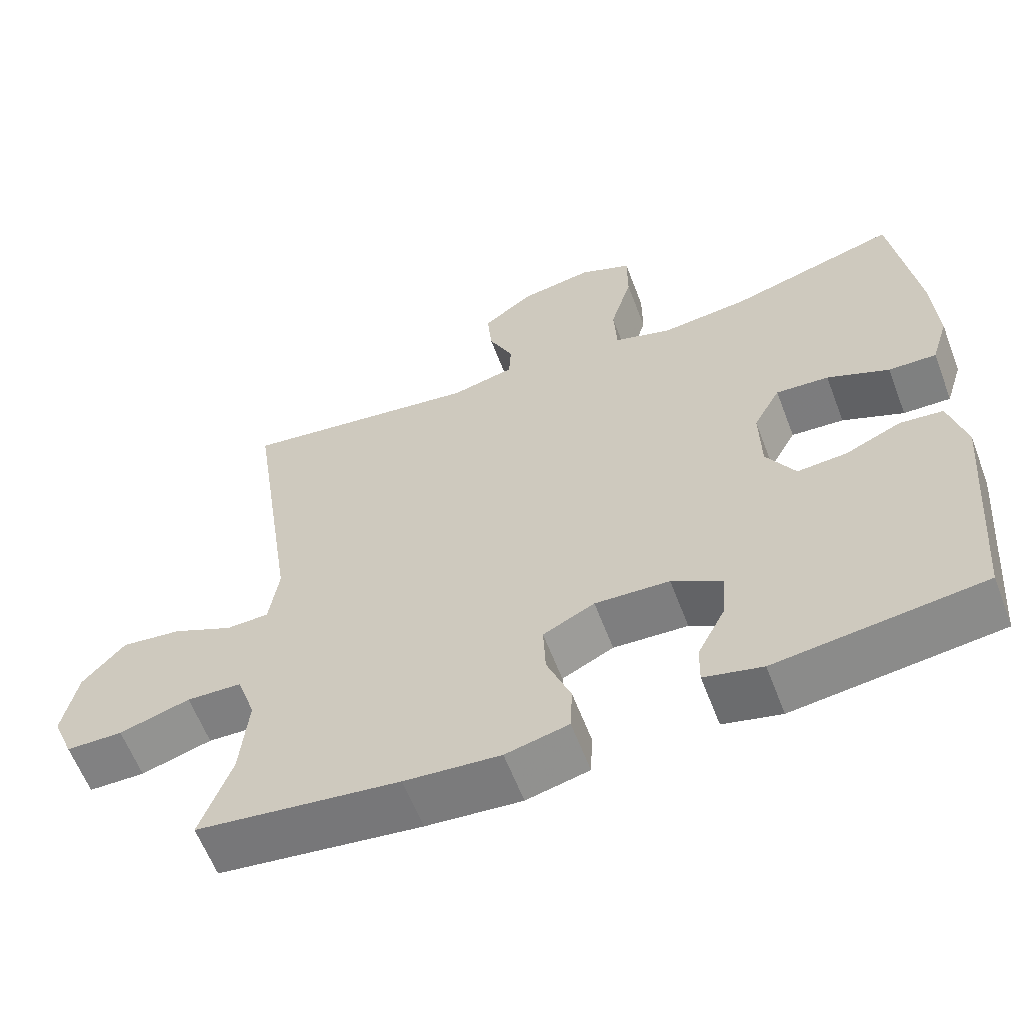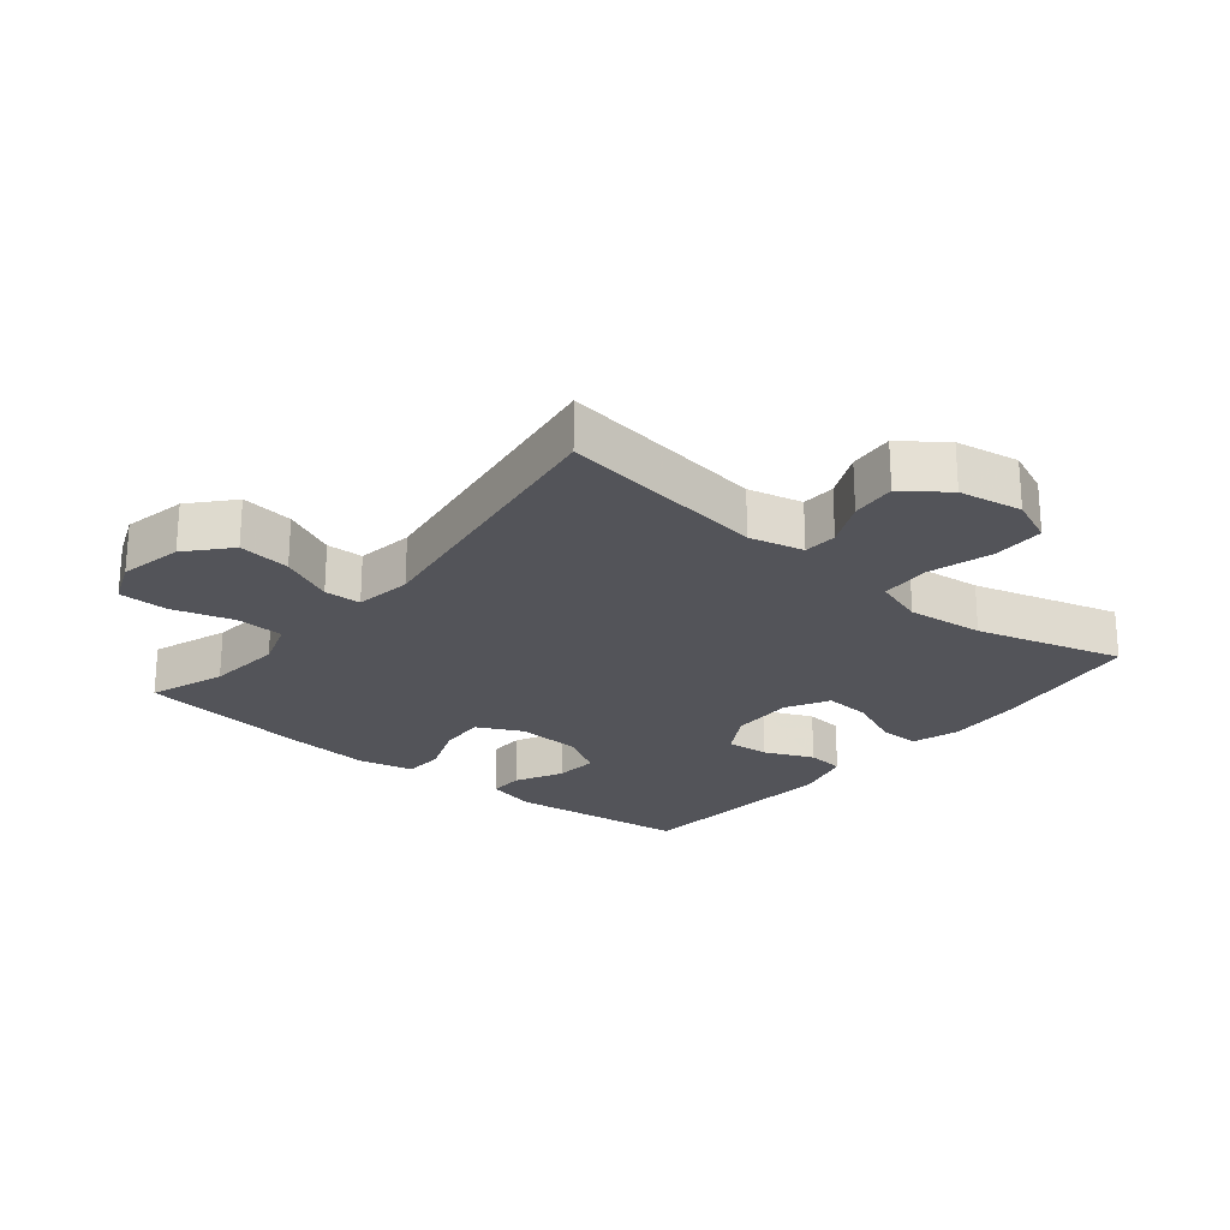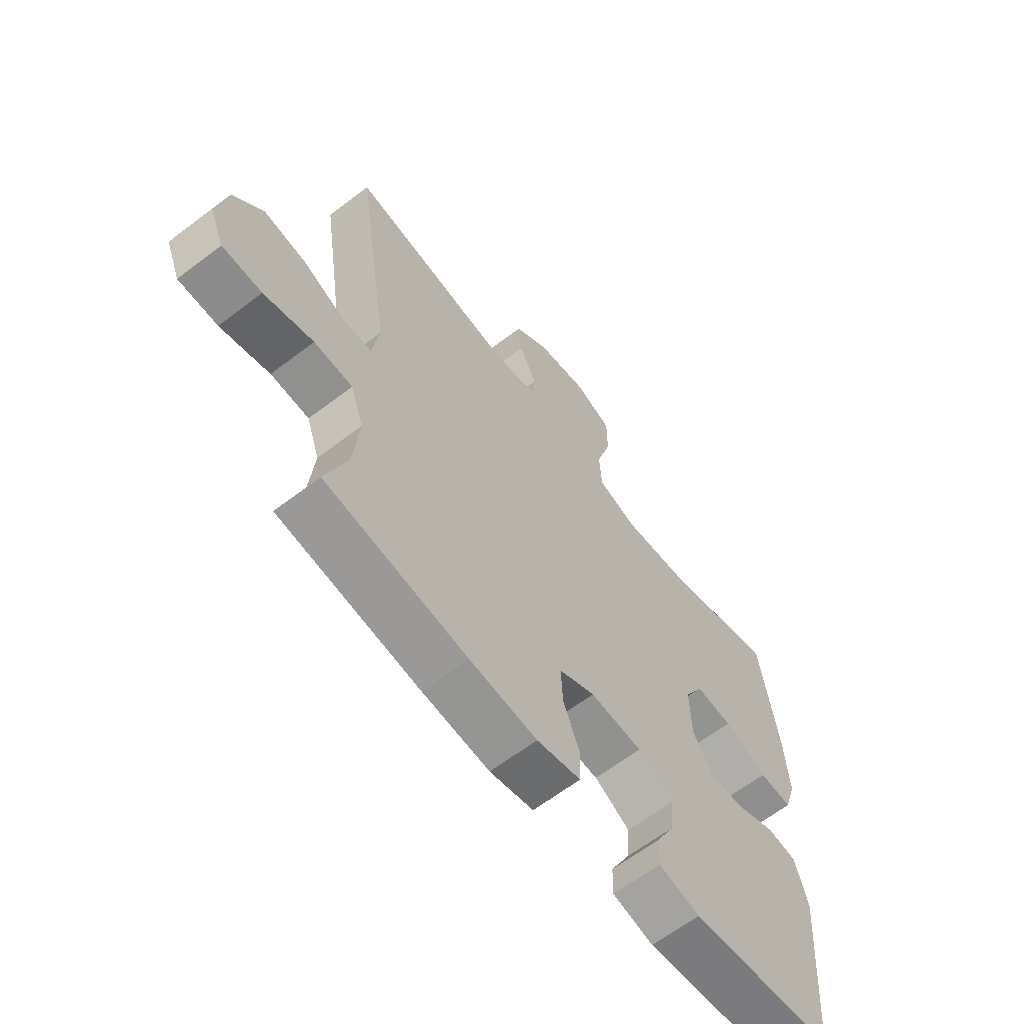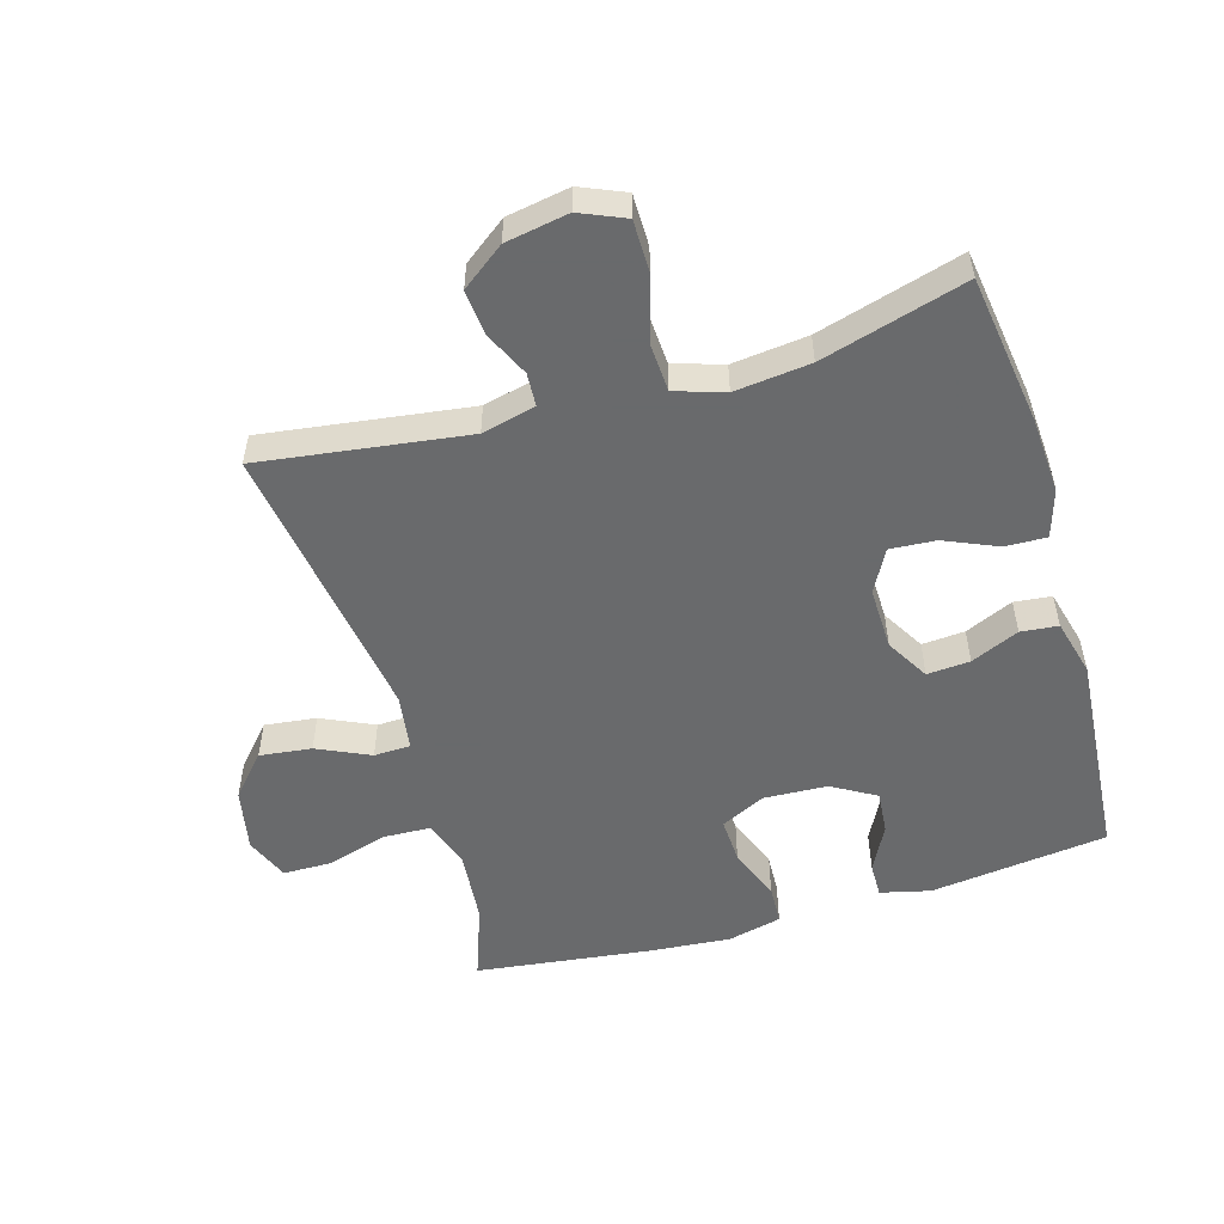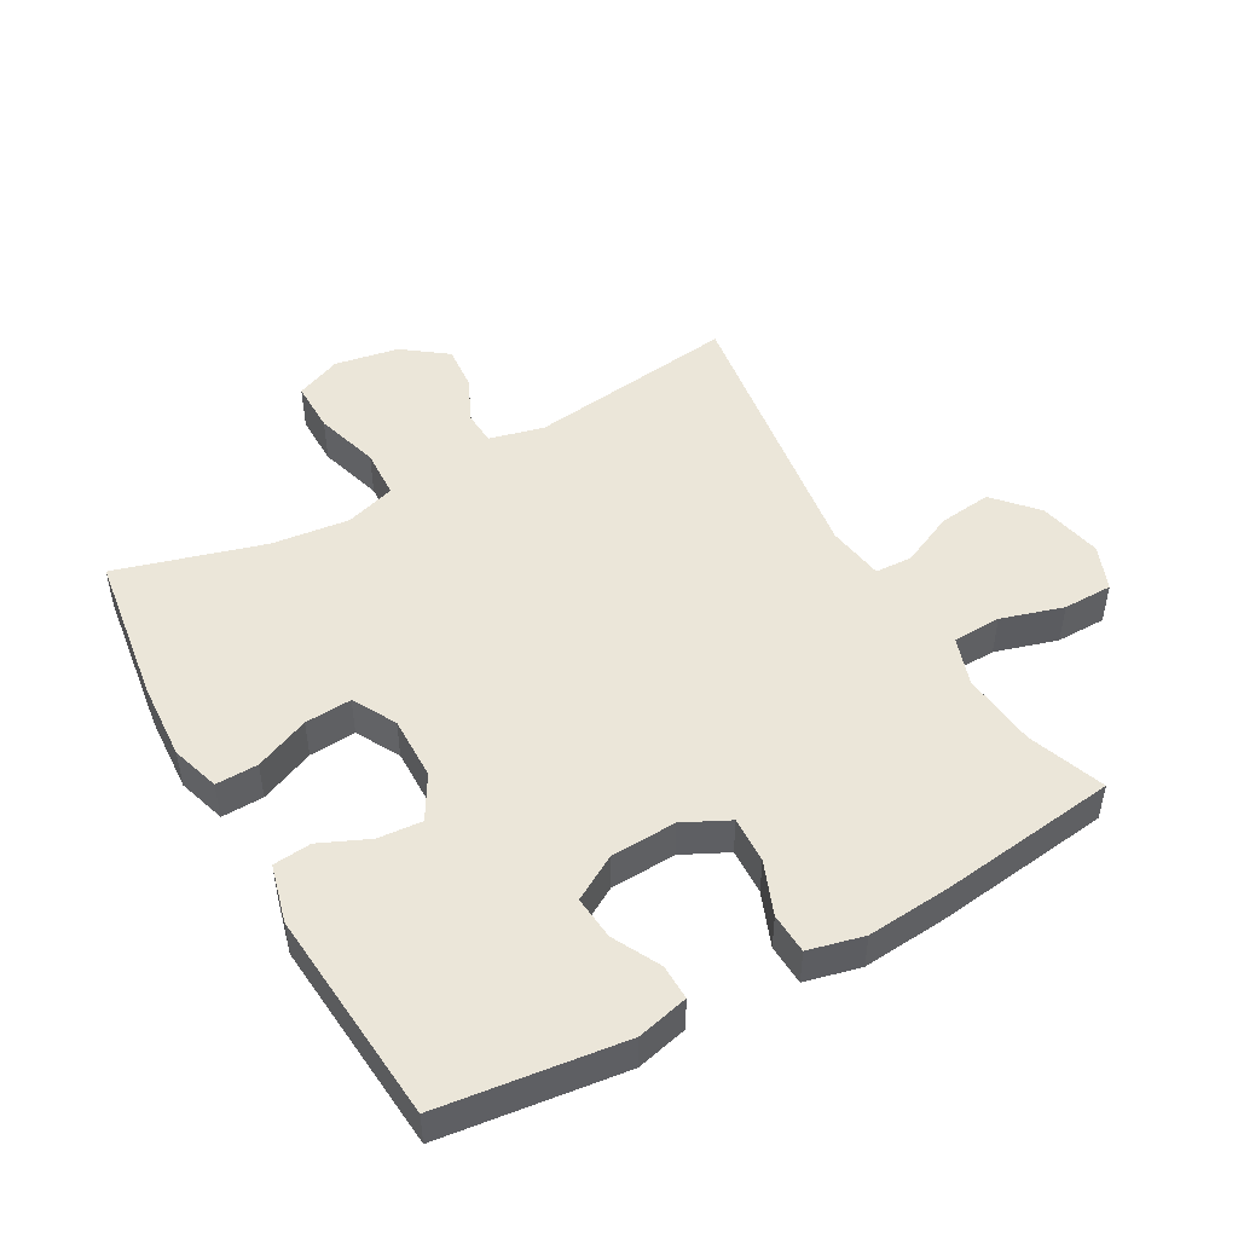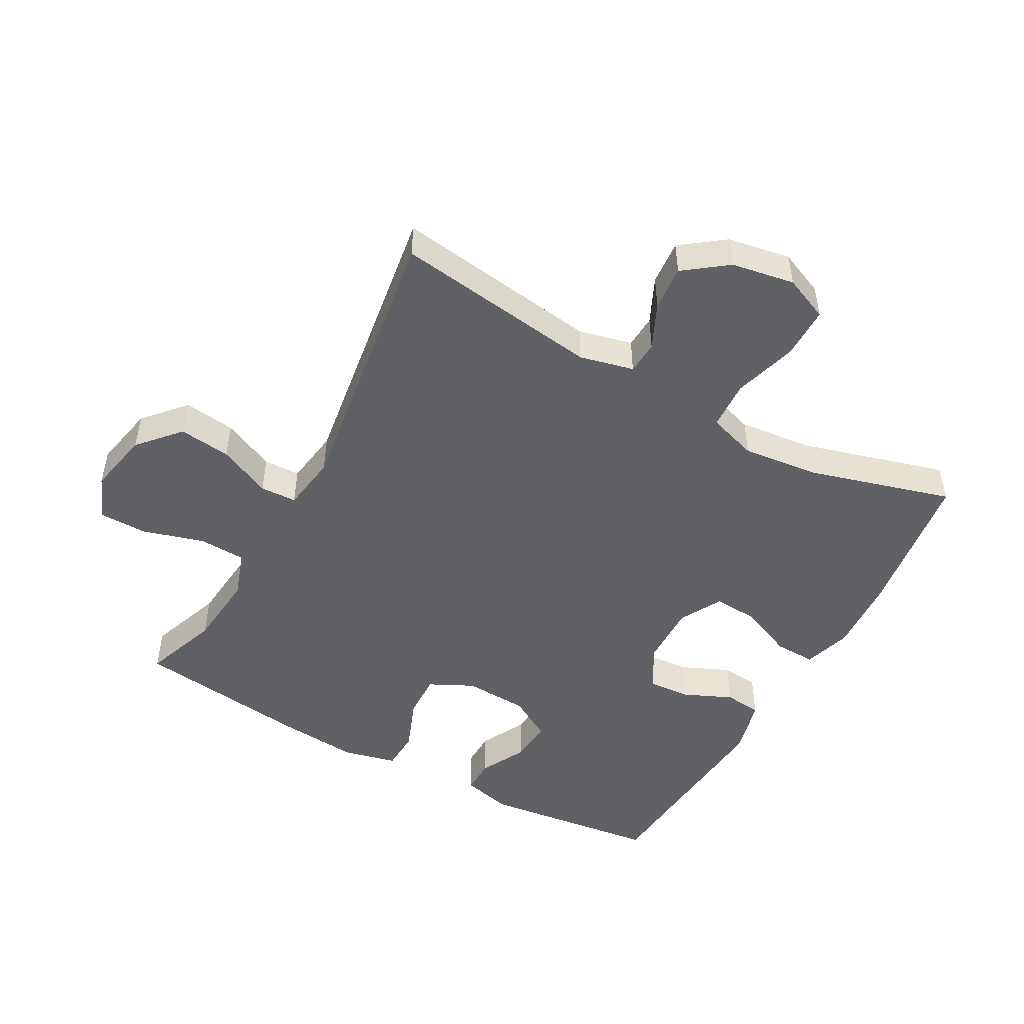
<metadata>
{"format":"obj","ext":"obj","renderer":"f3d","projection":"perspective","resolution":1024,"background":"white","views":[{"elev":-60.8,"azim":20.8,"up":"+Z"},{"elev":-23.8,"azim":-39.4,"up":"+Y"},{"elev":-63.8,"azim":-52.4,"up":"+Z"},{"elev":-52.9,"azim":16.5,"up":"+Y"},{"elev":48.2,"azim":150.7,"up":"+Y"},{"elev":-49.2,"azim":-28.9,"up":"+Y"}]}
</metadata>
<code>
v 0.5 0.07 -0.5
v 0.223 0.07 -0.534
v 0.145 0.07 -0.515
v 0.146 0.07 -0.461
v 0.183 0.07 -0.389
v 0.189 0.07 -0.322
v 0.121 0.07 -0.282
v 0.021 0.07 -0.277
v -0.048 0.07 -0.311
v -0.045 0.07 -0.382
v -0.013 0.07 -0.464
v -0.016 0.07 -0.526
v -0.1 0.07 -0.546
v -0.228 0.07 -0.535
v -0.5 0.07 -0.5
v -0.458 0.07 -0.383
v -0.447 0.07 -0.267
v -0.472 0.07 -0.193
v -0.546 0.07 -0.19
v -0.641 0.07 -0.218
v -0.717 0.07 -0.217
v -0.745 0.07 -0.148
v -0.725 0.07 -0.05
v -0.668 0.07 0.014
v -0.587 0.07 0.004
v -0.505 0.07 -0.034
v -0.448 0.07 -0.032
v -0.435 0.07 0.056
v -0.5 0.07 0.5
v -0.178 0.07 0.455
v -0.094 0.07 0.475
v -0.091 0.07 0.527
v -0.124 0.07 0.598
v -0.13 0.07 0.668
v -0.063 0.07 0.718
v 0.035 0.07 0.735
v 0.105 0.07 0.705
v 0.105 0.07 0.624
v 0.076 0.07 0.525
v 0.08 0.07 0.448
v 0.157 0.07 0.423
v 0.275 0.07 0.436
v 0.5 0.07 0.5
v 0.533 0.07 0.266
v 0.54 0.07 0.147
v 0.517 0.07 0.073
v 0.453 0.07 0.075
v 0.37 0.07 0.111
v 0.299 0.07 0.116
v 0.263 0.07 0.05
v 0.265 0.07 -0.048
v 0.304 0.07 -0.115
v 0.371 0.07 -0.11
v 0.446 0.07 -0.077
v 0.504 0.07 -0.083
v 0.527 0.07 -0.172
v 0.5 0 -0.5
v 0.223 0 -0.534
v 0.145 0 -0.515
v 0.146 0 -0.461
v 0.183 0 -0.389
v 0.189 0 -0.322
v 0.121 0 -0.282
v 0.021 0 -0.277
v -0.048 0 -0.311
v -0.045 0 -0.382
v -0.013 0 -0.464
v -0.016 0 -0.526
v -0.1 0 -0.546
v -0.228 0 -0.535
v -0.5 0 -0.5
v -0.458 0 -0.383
v -0.447 0 -0.267
v -0.472 0 -0.193
v -0.546 0 -0.19
v -0.641 0 -0.218
v -0.717 0 -0.217
v -0.745 0 -0.148
v -0.725 0 -0.05
v -0.668 0 0.014
v -0.587 0 0.004
v -0.505 0 -0.034
v -0.448 0 -0.032
v -0.435 0 0.056
v -0.5 0 0.5
v -0.178 0 0.455
v -0.094 0 0.475
v -0.091 0 0.527
v -0.124 0 0.598
v -0.13 0 0.668
v -0.063 0 0.718
v 0.035 0 0.735
v 0.105 0 0.705
v 0.105 0 0.624
v 0.076 0 0.525
v 0.08 0 0.448
v 0.157 0 0.423
v 0.275 0 0.436
v 0.5 0 0.5
v 0.533 0 0.266
v 0.54 0 0.147
v 0.517 0 0.073
v 0.453 0 0.075
v 0.37 0 0.111
v 0.299 0 0.116
v 0.263 0 0.05
v 0.265 0 -0.048
v 0.304 0 -0.115
v 0.371 0 -0.11
v 0.446 0 -0.077
v 0.504 0 -0.083
v 0.527 0 -0.172
f 53 54 55 56
f 52 53 56 1
f 51 52 1 2
f 50 51 2
f 45 46 47 48
f 45 48 49
f 42 43 44 45
f 41 42 45 49
f 40 41 49 50
f 36 37 38 39
f 36 39 40
f 35 36 40
f 32 33 34 35
f 31 32 35 40
f 30 31 40 50
f 28 29 30 50
f 23 24 25 26
f 23 26 27
f 22 23 27
f 19 20 21 22
f 18 19 22 27
f 17 18 27
f 13 14 15 16
f 13 16 17
f 10 11 12 13
f 9 10 13 17
f 8 9 17 27
f 2 3 4 5
f 2 5 6
f 50 2 6
f 28 50 6 7
f 7 8 27 28
f 112 111 110 109
f 57 112 109 108
f 58 57 108 107
f 58 107 106
f 104 103 102 101
f 105 104 101
f 101 100 99 98
f 105 101 98 97
f 106 105 97 96
f 95 94 93 92
f 96 95 92
f 96 92 91
f 91 90 89 88
f 96 91 88 87
f 106 96 87 86
f 106 86 85 84
f 82 81 80 79
f 83 82 79
f 83 79 78
f 78 77 76 75
f 83 78 75 74
f 83 74 73
f 72 71 70 69
f 73 72 69
f 69 68 67 66
f 73 69 66 65
f 83 73 65 64
f 61 60 59 58
f 62 61 58
f 62 58 106
f 63 62 106 84
f 84 83 64 63
f 1 57 58 2
f 2 58 59 3
f 3 59 60 4
f 4 60 61 5
f 5 61 62 6
f 6 62 63 7
f 7 63 64 8
f 8 64 65 9
f 9 65 66 10
f 10 66 67 11
f 11 67 68 12
f 12 68 69 13
f 13 69 70 14
f 14 70 71 15
f 15 71 72 16
f 16 72 73 17
f 17 73 74 18
f 18 74 75 19
f 19 75 76 20
f 20 76 77 21
f 21 77 78 22
f 22 78 79 23
f 23 79 80 24
f 24 80 81 25
f 25 81 82 26
f 26 82 83 27
f 27 83 84 28
f 28 84 85 29
f 29 85 86 30
f 30 86 87 31
f 31 87 88 32
f 32 88 89 33
f 33 89 90 34
f 34 90 91 35
f 35 91 92 36
f 36 92 93 37
f 37 93 94 38
f 38 94 95 39
f 39 95 96 40
f 40 96 97 41
f 41 97 98 42
f 42 98 99 43
f 43 99 100 44
f 44 100 101 45
f 45 101 102 46
f 46 102 103 47
f 47 103 104 48
f 48 104 105 49
f 49 105 106 50
f 50 106 107 51
f 51 107 108 52
f 52 108 109 53
f 53 109 110 54
f 54 110 111 55
f 55 111 112 56
f 56 112 57 1

</code>
